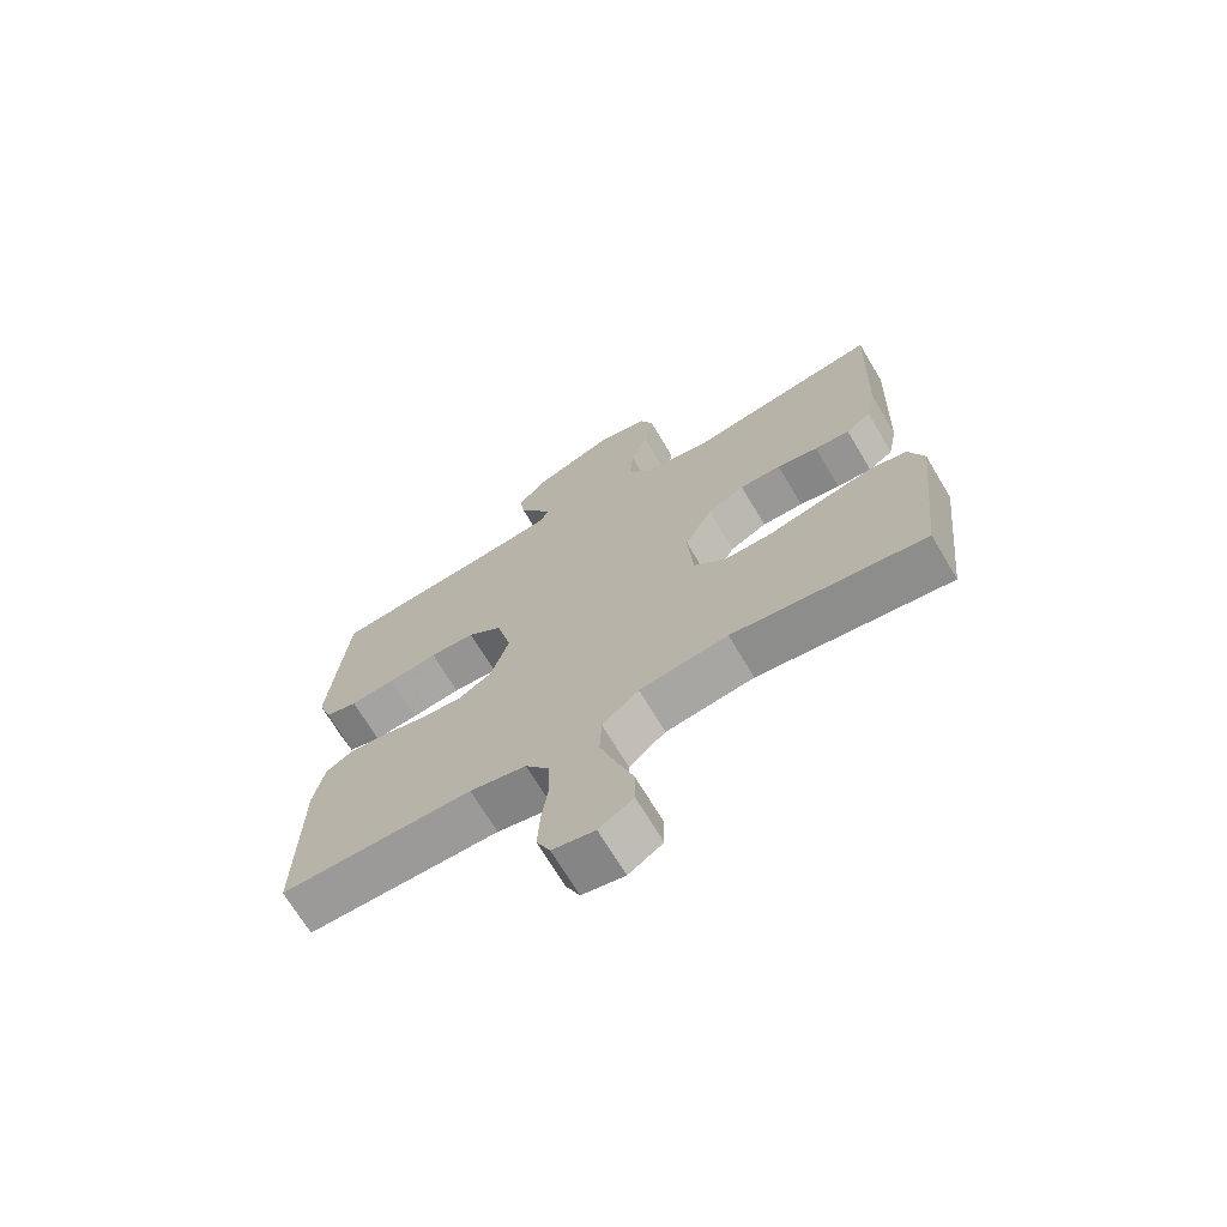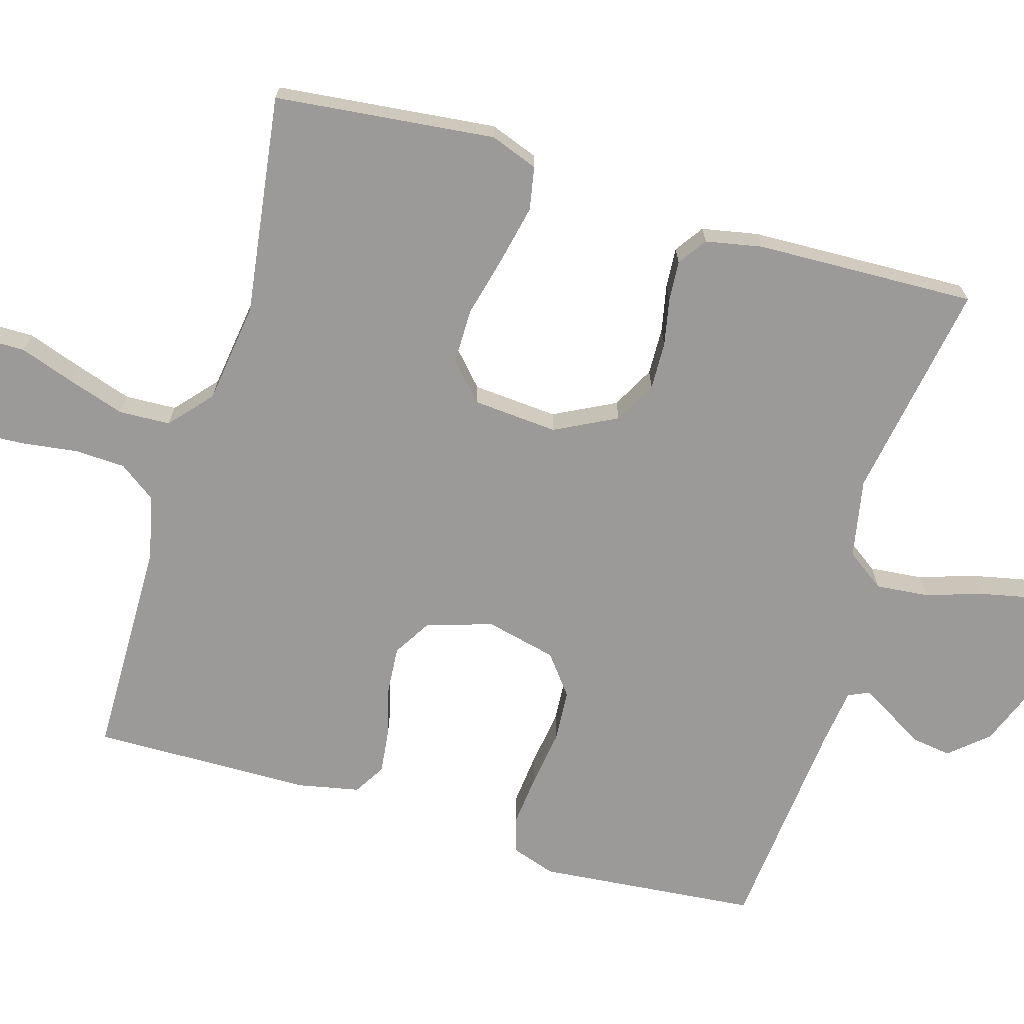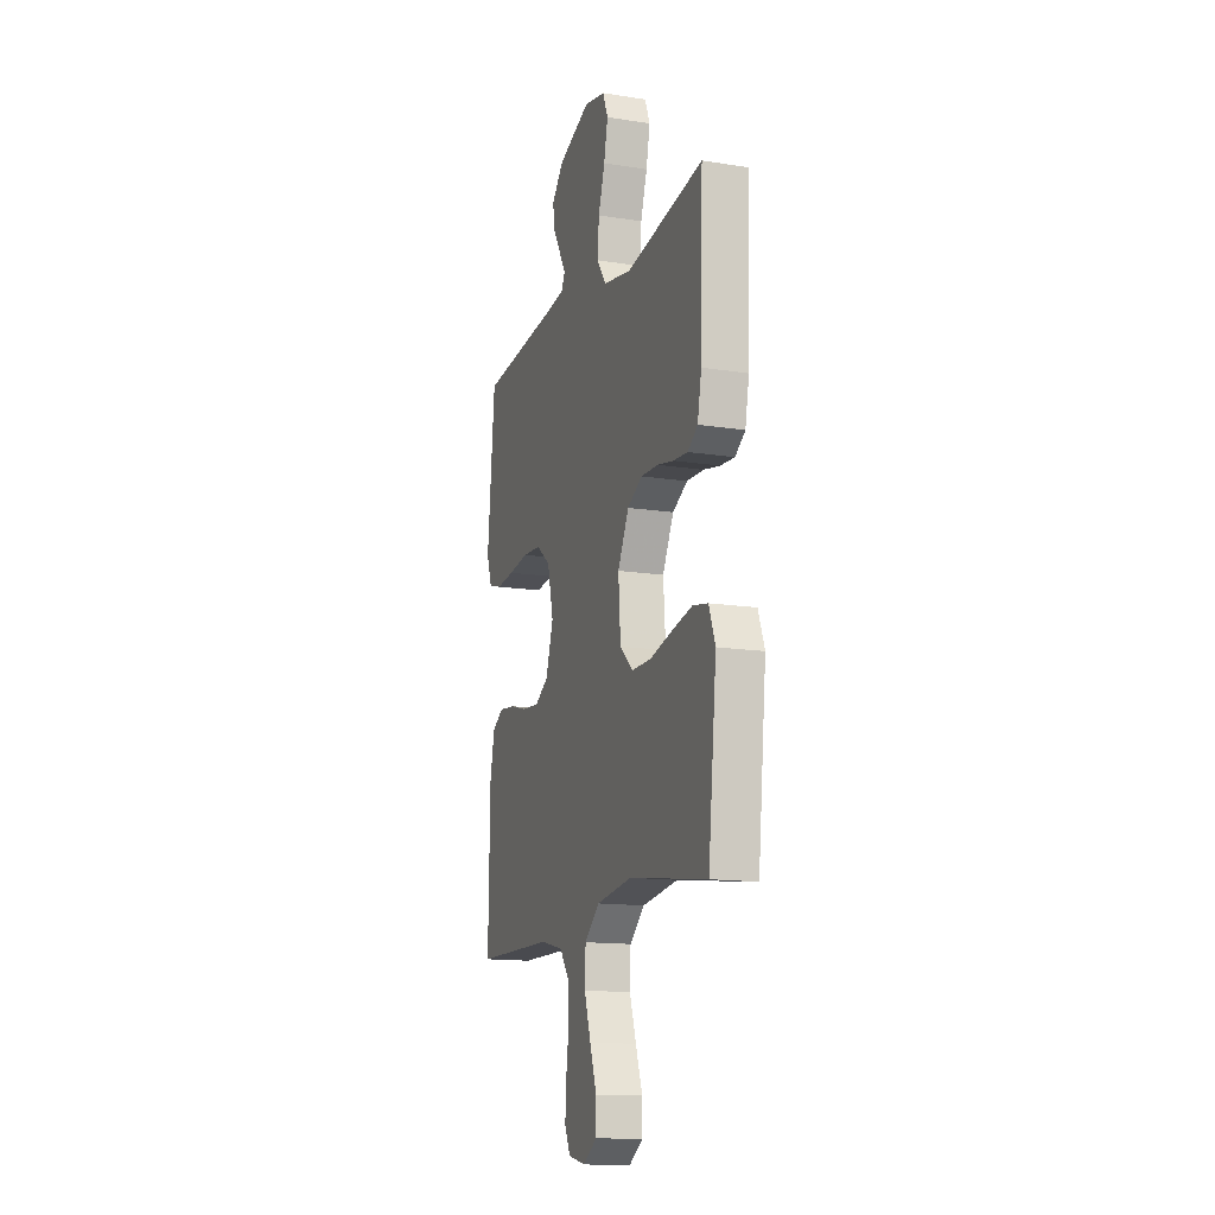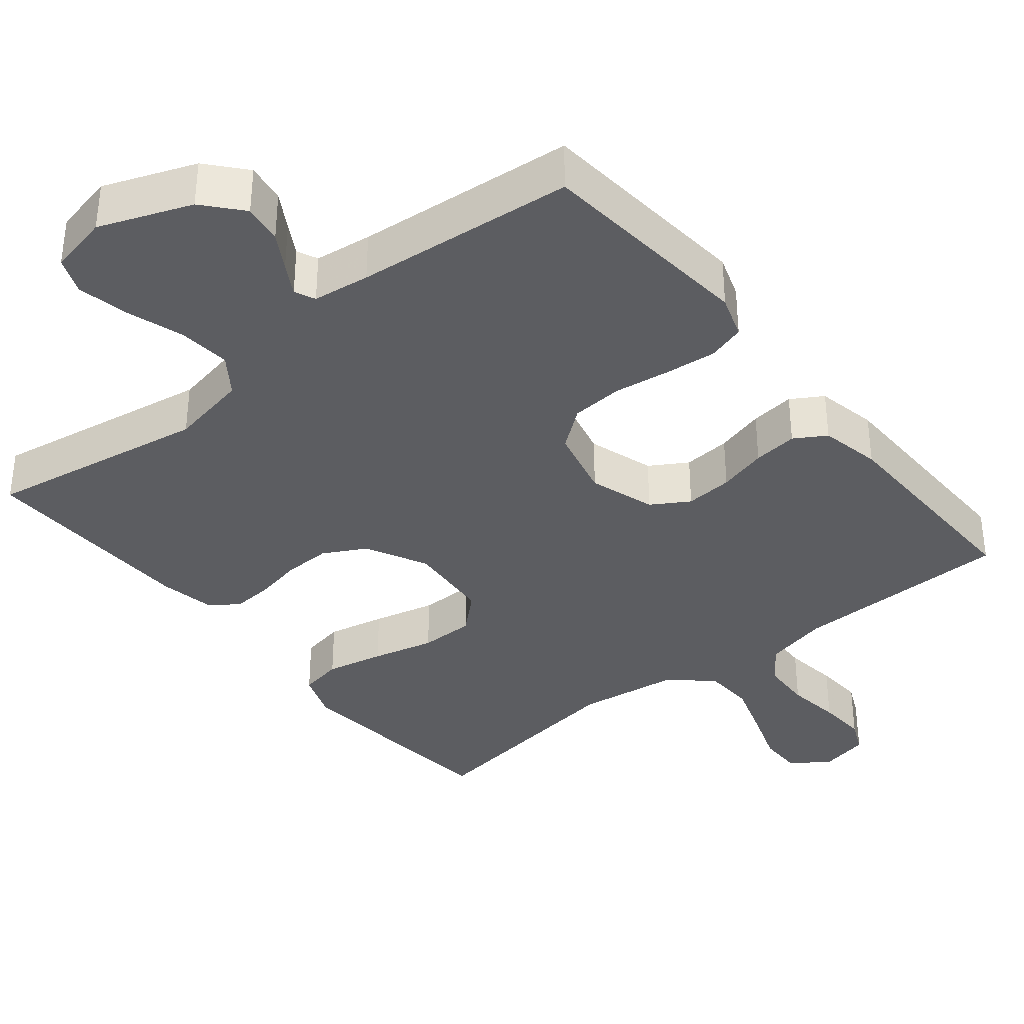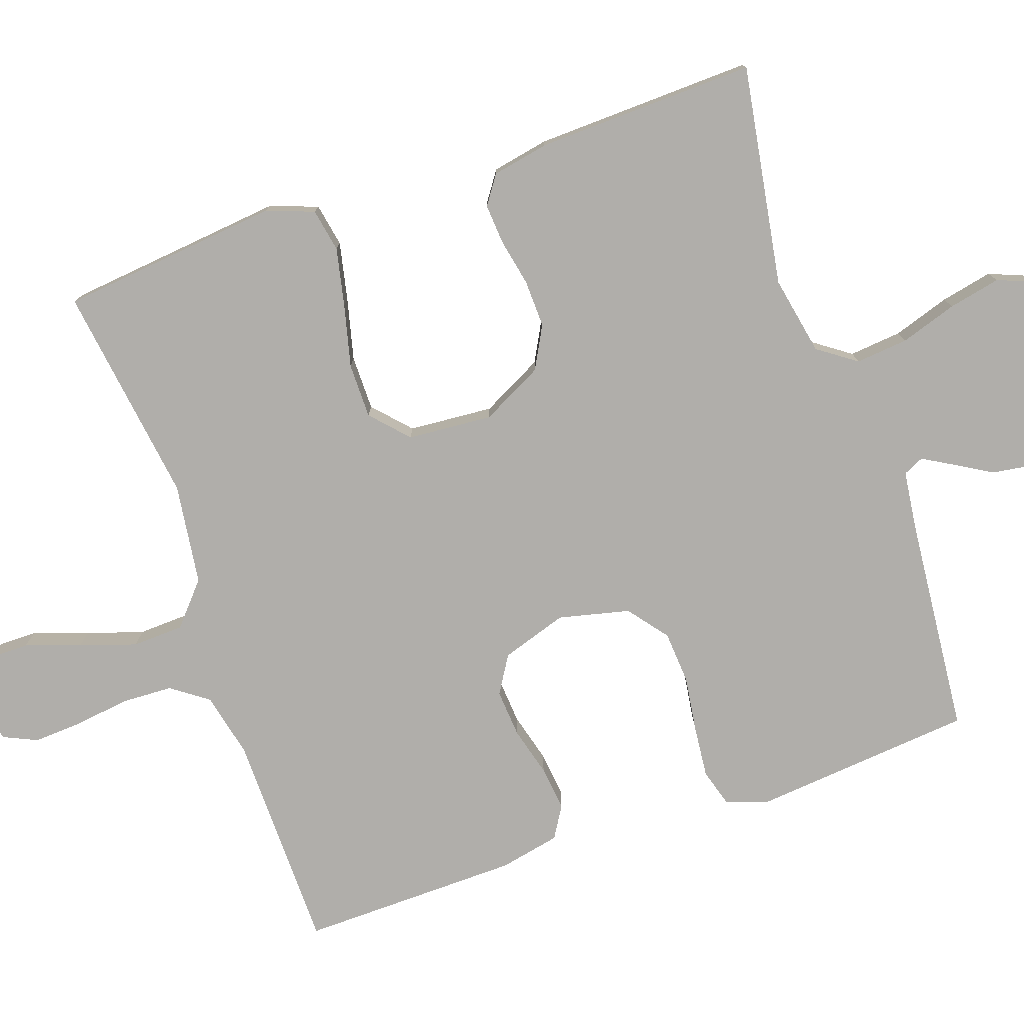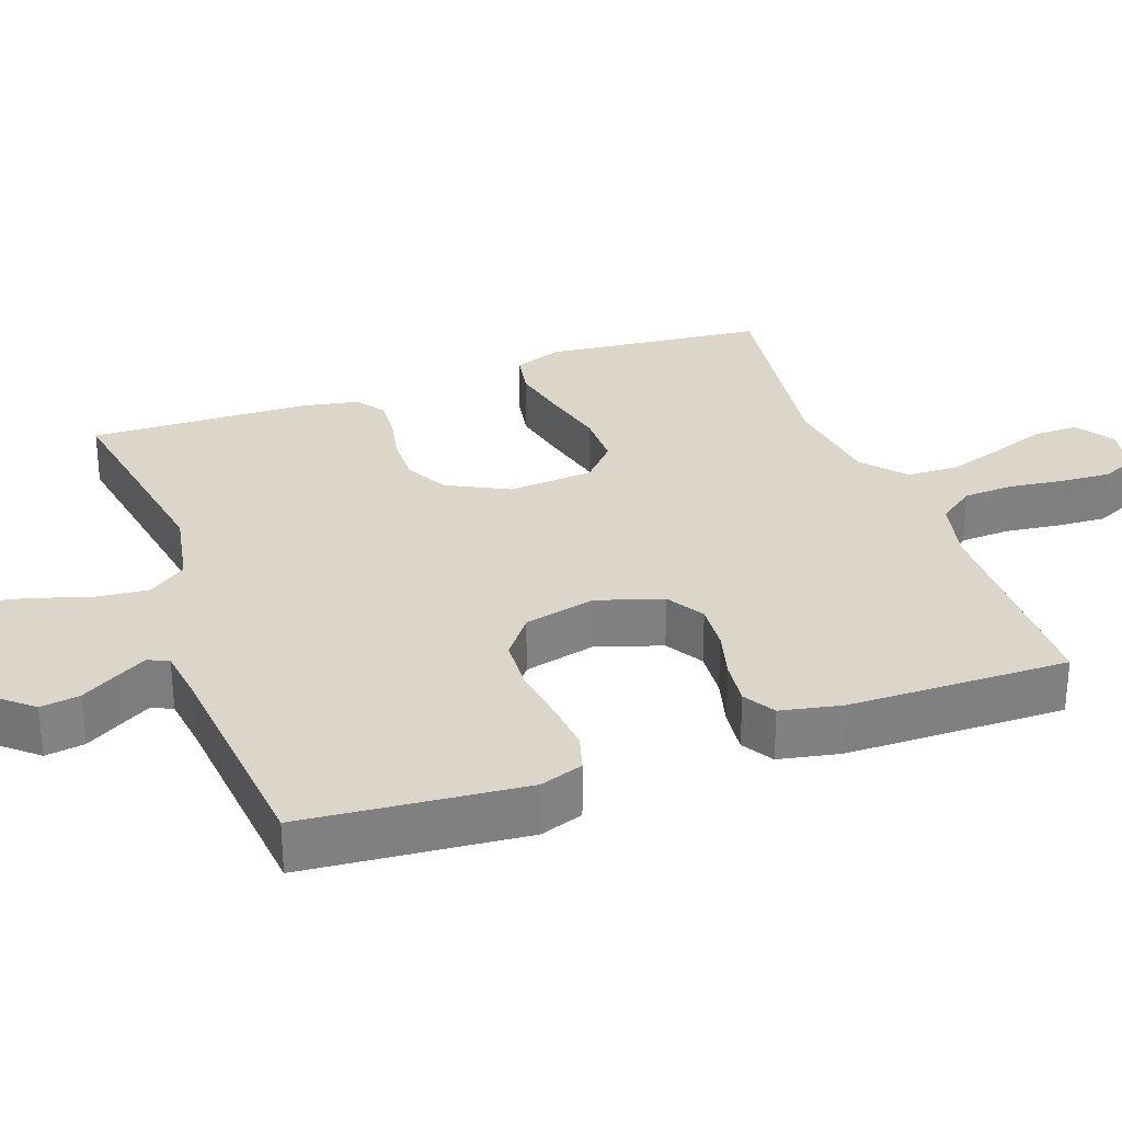
<metadata>
{"format":"obj","ext":"obj","renderer":"f3d","projection":"perspective","resolution":1024,"background":"white","views":[{"elev":-69.8,"azim":-149.2,"up":"+Z"},{"elev":-69.4,"azim":-106.5,"up":"+Y"},{"elev":-14.2,"azim":-109.2,"up":"+Z"},{"elev":-36.5,"azim":39.0,"up":"+Y"},{"elev":-77.7,"azim":-70.9,"up":"+Y"},{"elev":30.1,"azim":70.1,"up":"+Y"}]}
</metadata>
<code>
v 0.5 0.07 -0.5
v 0.2 0.07 -0.504
v 0.112 0.07 -0.524
v 0.076 0.07 -0.574
v 0.073 0.07 -0.643
v 0.083 0.07 -0.718
v 0.087 0.07 -0.785
v 0.066 0.07 -0.831
v 0 0.07 -0.845
v -0.053 0.07 -0.81
v -0.053 0.07 -0.749
v -0.027 0.07 -0.674
v -0.002 0.07 -0.597
v -0.005 0.07 -0.527
v -0.062 0.07 -0.477
v -0.2 0.07 -0.458
v -0.5 0.07 -0.5
v -0.532 0.07 -0.2
v -0.508 0.07 -0.135
v -0.449 0.07 -0.124
v -0.37 0.07 -0.141
v -0.285 0.07 -0.162
v -0.21 0.07 -0.162
v -0.16 0.07 -0.116
v -0.151 0.07 0
v -0.194 0.07 0.084
v -0.252 0.07 0.115
v -0.317 0.07 0.113
v -0.381 0.07 0.1
v -0.436 0.07 0.096
v -0.475 0.07 0.123
v -0.49 0.07 0.2
v -0.5 0.07 0.5
v -0.2 0.07 0.45
v -0.092 0.07 0.471
v -0.055 0.07 0.523
v -0.062 0.07 0.595
v -0.087 0.07 0.672
v -0.102 0.07 0.743
v -0.082 0.07 0.793
v 0 0.07 0.811
v 0.125 0.07 0.763
v 0.17 0.07 0.711
v 0.162 0.07 0.657
v 0.133 0.07 0.608
v 0.109 0.07 0.566
v 0.122 0.07 0.538
v 0.2 0.07 0.528
v 0.5 0.07 0.5
v 0.528 0.07 0.2
v 0.508 0.07 0.141
v 0.457 0.07 0.126
v 0.387 0.07 0.133
v 0.31 0.07 0.144
v 0.239 0.07 0.139
v 0.185 0.07 0.097
v 0.162 0.07 0
v 0.191 0.07 -0.09
v 0.242 0.07 -0.121
v 0.307 0.07 -0.116
v 0.374 0.07 -0.098
v 0.435 0.07 -0.091
v 0.478 0.07 -0.117
v 0.495 0.07 -0.2
v 0.5 0 -0.5
v 0.2 0 -0.504
v 0.112 0 -0.524
v 0.076 0 -0.574
v 0.073 0 -0.643
v 0.083 0 -0.718
v 0.087 0 -0.785
v 0.066 0 -0.831
v 0 0 -0.845
v -0.053 0 -0.81
v -0.053 0 -0.749
v -0.027 0 -0.674
v -0.002 0 -0.597
v -0.005 0 -0.527
v -0.062 0 -0.477
v -0.2 0 -0.458
v -0.5 0 -0.5
v -0.532 0 -0.2
v -0.508 0 -0.135
v -0.449 0 -0.124
v -0.37 0 -0.141
v -0.285 0 -0.162
v -0.21 0 -0.162
v -0.16 0 -0.116
v -0.151 0 0
v -0.194 0 0.084
v -0.252 0 0.115
v -0.317 0 0.113
v -0.381 0 0.1
v -0.436 0 0.096
v -0.475 0 0.123
v -0.49 0 0.2
v -0.5 0 0.5
v -0.2 0 0.45
v -0.092 0 0.471
v -0.055 0 0.523
v -0.062 0 0.595
v -0.087 0 0.672
v -0.102 0 0.743
v -0.082 0 0.793
v 0 0 0.811
v 0.125 0 0.763
v 0.17 0 0.711
v 0.162 0 0.657
v 0.133 0 0.608
v 0.109 0 0.566
v 0.122 0 0.538
v 0.2 0 0.528
v 0.5 0 0.5
v 0.528 0 0.2
v 0.508 0 0.141
v 0.457 0 0.126
v 0.387 0 0.133
v 0.31 0 0.144
v 0.239 0 0.139
v 0.185 0 0.097
v 0.162 0 0
v 0.191 0 -0.09
v 0.242 0 -0.121
v 0.307 0 -0.116
v 0.374 0 -0.098
v 0.435 0 -0.091
v 0.478 0 -0.117
v 0.495 0 -0.2
f 64 1 2
f 63 64 2
f 62 63 2
f 61 62 2
f 60 61 2
f 59 60 2 3
f 58 59 3 4
f 57 58 4
f 52 53 54
f 51 52 54
f 50 51 54
f 49 50 54
f 48 49 54
f 47 48 54 55
f 46 47 55 56
f 43 44 45
f 42 43 45
f 41 42 45
f 40 41 45
f 39 40 45
f 38 39 45
f 37 38 45
f 36 37 45 46
f 46 56 57
f 36 46 57
f 35 36 57
f 32 33 34
f 31 32 34
f 30 31 34
f 29 30 34
f 28 29 34
f 27 28 34 35
f 20 21 22
f 19 20 22
f 18 19 22
f 17 18 22
f 16 17 22
f 15 16 22 23
f 14 15 23 24
f 10 11 12
f 9 10 12
f 8 9 12
f 7 8 12
f 6 7 12
f 5 6 12
f 4 5 12 13
f 57 4 13 14
f 26 27 35 57
f 25 26 57
f 14 24 25 57
f 66 65 128
f 66 128 127
f 66 127 126
f 66 126 125
f 66 125 124
f 67 66 124 123
f 68 67 123 122
f 68 122 121
f 118 117 116
f 118 116 115
f 118 115 114
f 118 114 113
f 118 113 112
f 119 118 112 111
f 120 119 111 110
f 109 108 107
f 109 107 106
f 109 106 105
f 109 105 104
f 109 104 103
f 109 103 102
f 109 102 101
f 110 109 101 100
f 121 120 110
f 121 110 100
f 121 100 99
f 98 97 96
f 98 96 95
f 98 95 94
f 98 94 93
f 98 93 92
f 99 98 92 91
f 86 85 84
f 86 84 83
f 86 83 82
f 86 82 81
f 86 81 80
f 87 86 80 79
f 88 87 79 78
f 76 75 74
f 76 74 73
f 76 73 72
f 76 72 71
f 76 71 70
f 76 70 69
f 77 76 69 68
f 78 77 68 121
f 121 99 91 90
f 121 90 89
f 121 89 88 78
f 1 65 66 2
f 2 66 67 3
f 3 67 68 4
f 4 68 69 5
f 5 69 70 6
f 6 70 71 7
f 7 71 72 8
f 8 72 73 9
f 9 73 74 10
f 10 74 75 11
f 11 75 76 12
f 12 76 77 13
f 13 77 78 14
f 14 78 79 15
f 15 79 80 16
f 16 80 81 17
f 17 81 82 18
f 18 82 83 19
f 19 83 84 20
f 20 84 85 21
f 21 85 86 22
f 22 86 87 23
f 23 87 88 24
f 24 88 89 25
f 25 89 90 26
f 26 90 91 27
f 27 91 92 28
f 28 92 93 29
f 29 93 94 30
f 30 94 95 31
f 31 95 96 32
f 32 96 97 33
f 33 97 98 34
f 34 98 99 35
f 35 99 100 36
f 36 100 101 37
f 37 101 102 38
f 38 102 103 39
f 39 103 104 40
f 40 104 105 41
f 41 105 106 42
f 42 106 107 43
f 43 107 108 44
f 44 108 109 45
f 45 109 110 46
f 46 110 111 47
f 47 111 112 48
f 48 112 113 49
f 49 113 114 50
f 50 114 115 51
f 51 115 116 52
f 52 116 117 53
f 53 117 118 54
f 54 118 119 55
f 55 119 120 56
f 56 120 121 57
f 57 121 122 58
f 58 122 123 59
f 59 123 124 60
f 60 124 125 61
f 61 125 126 62
f 62 126 127 63
f 63 127 128 64
f 64 128 65 1

</code>
